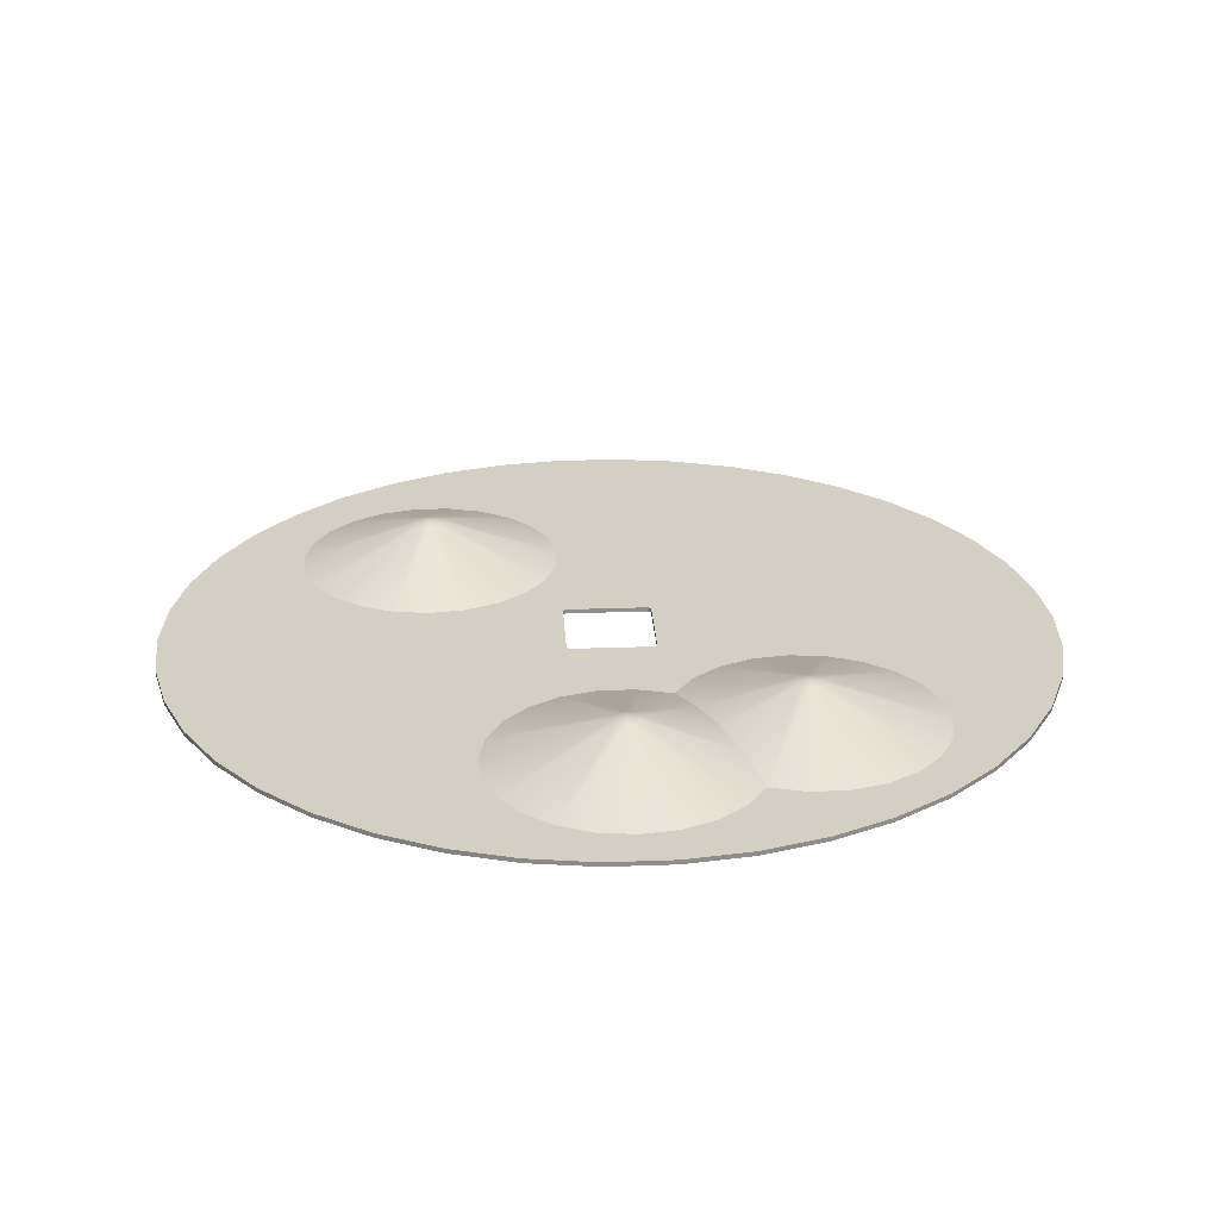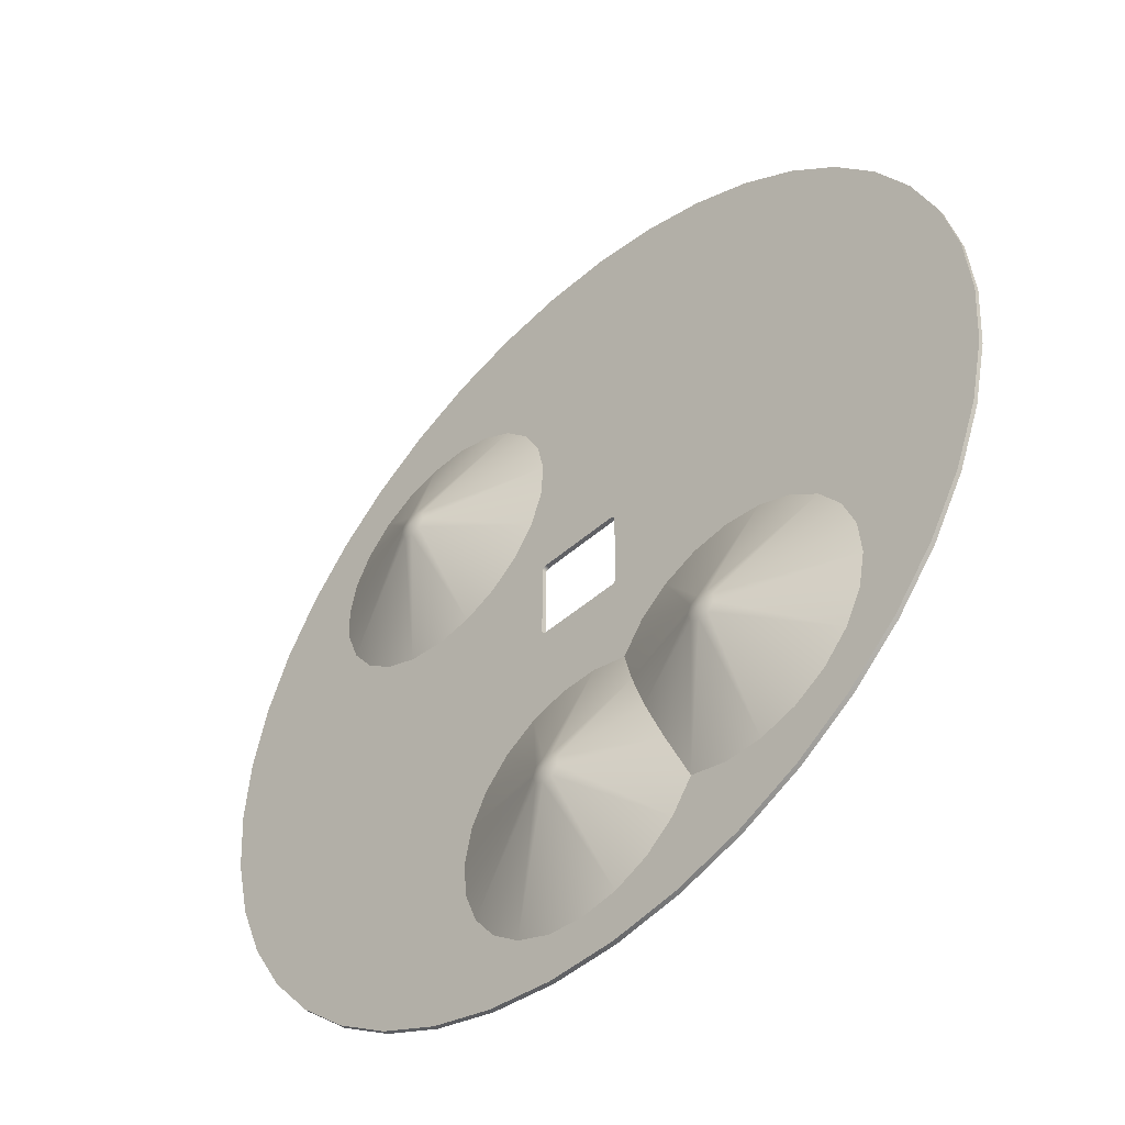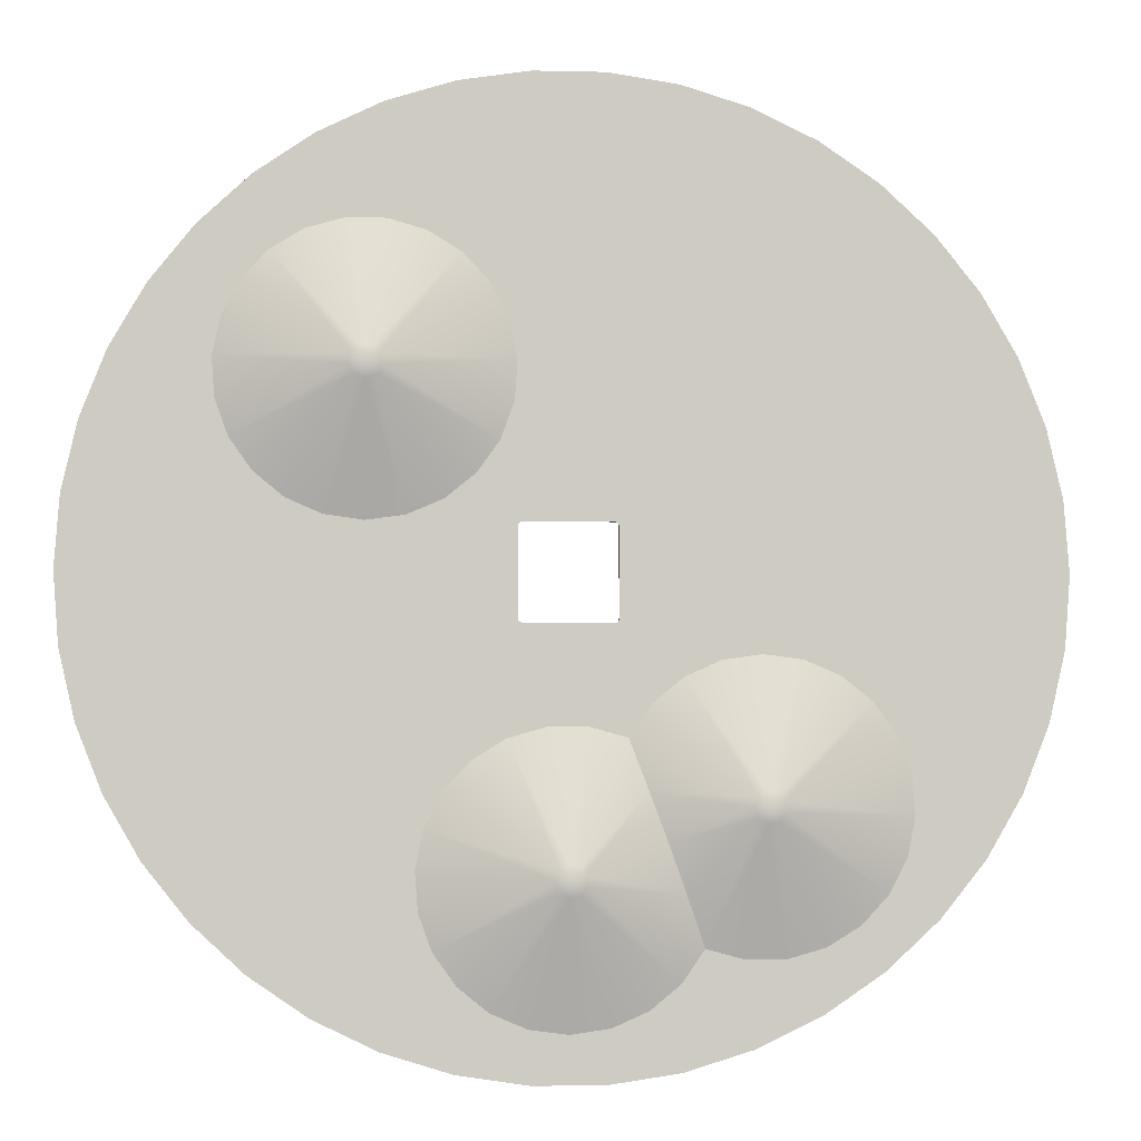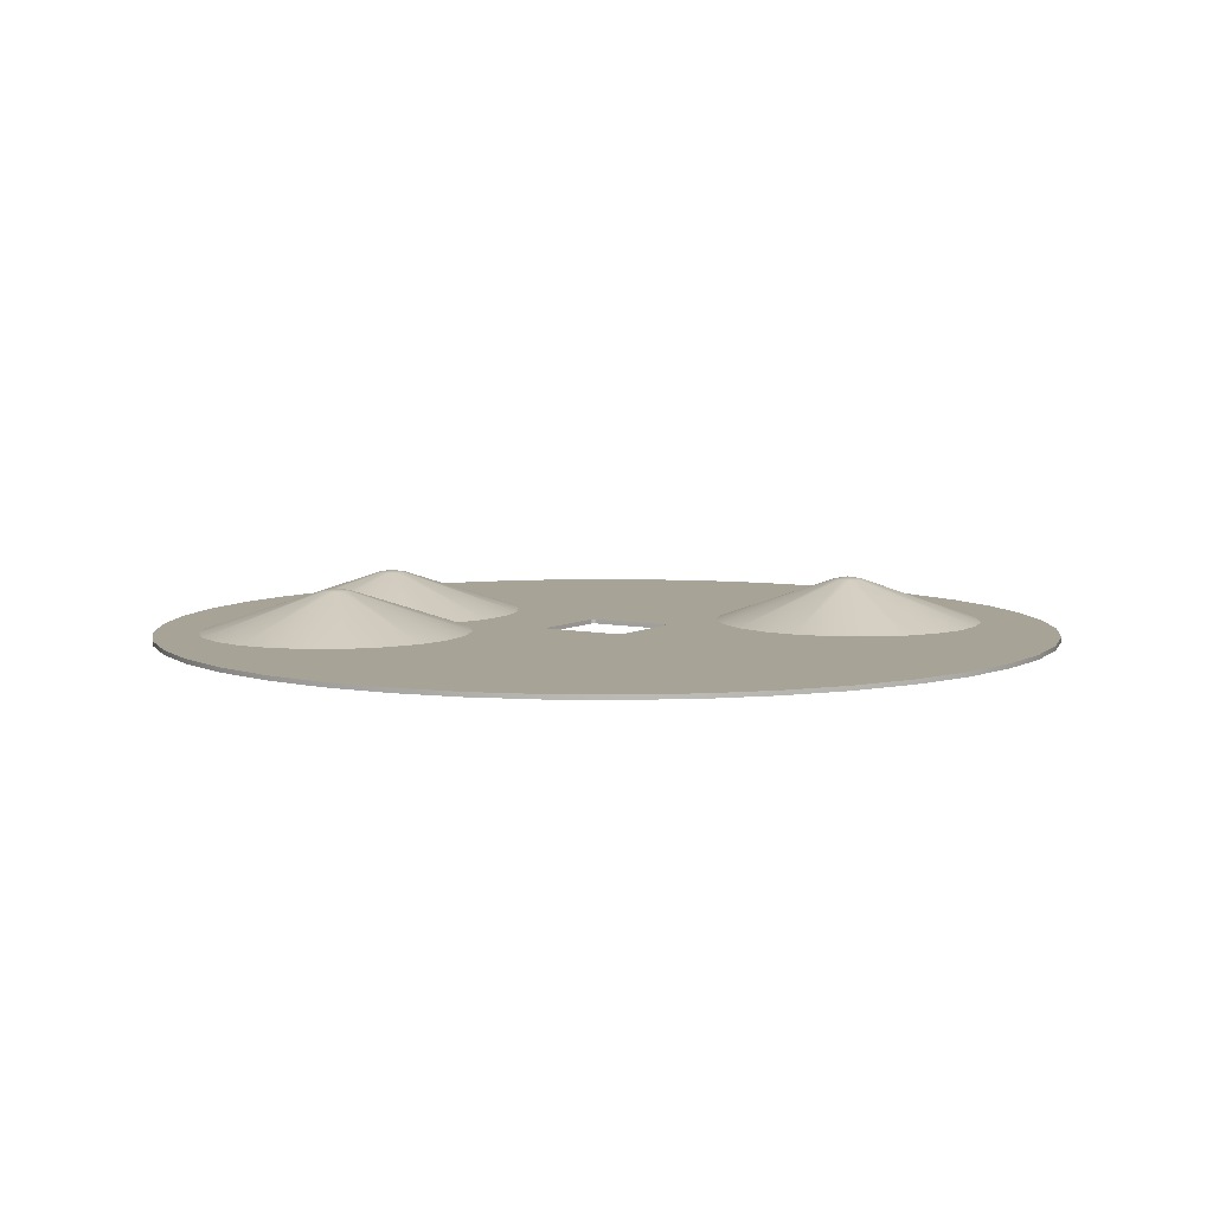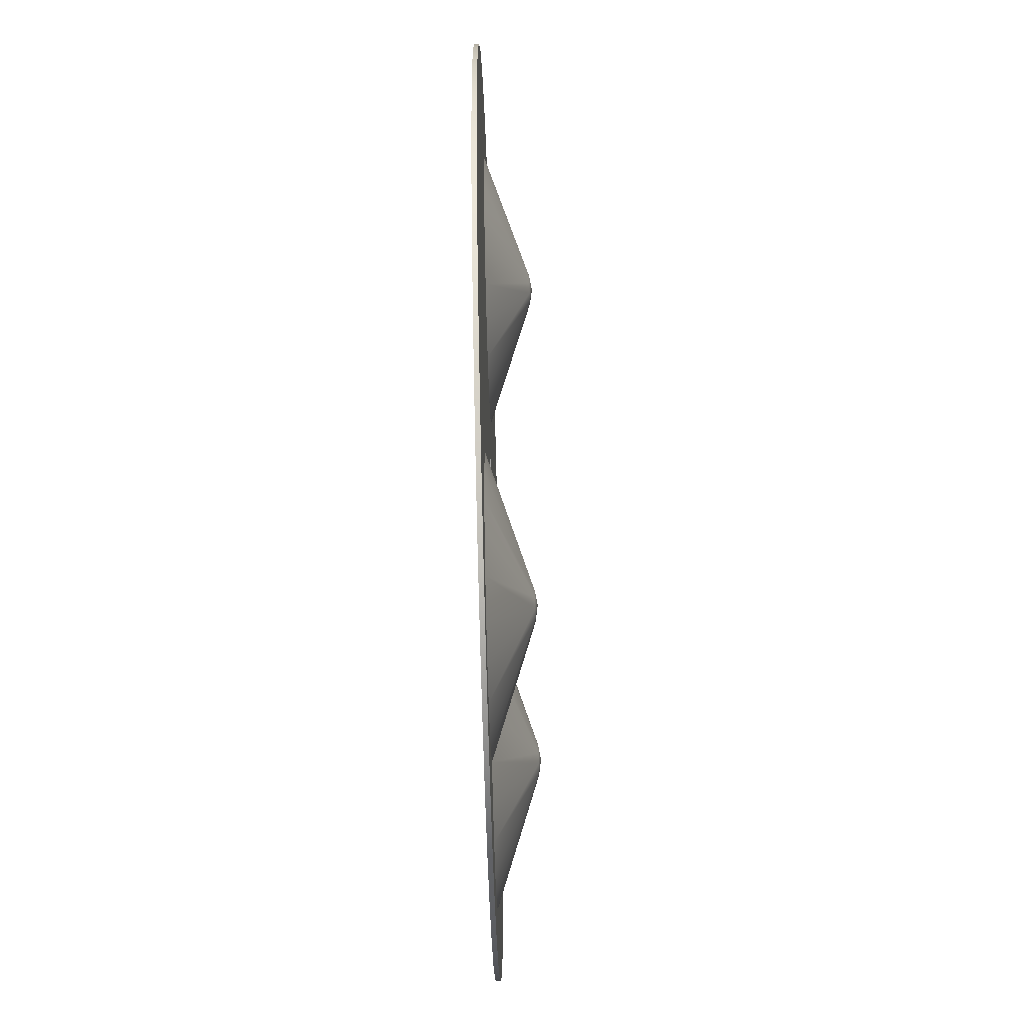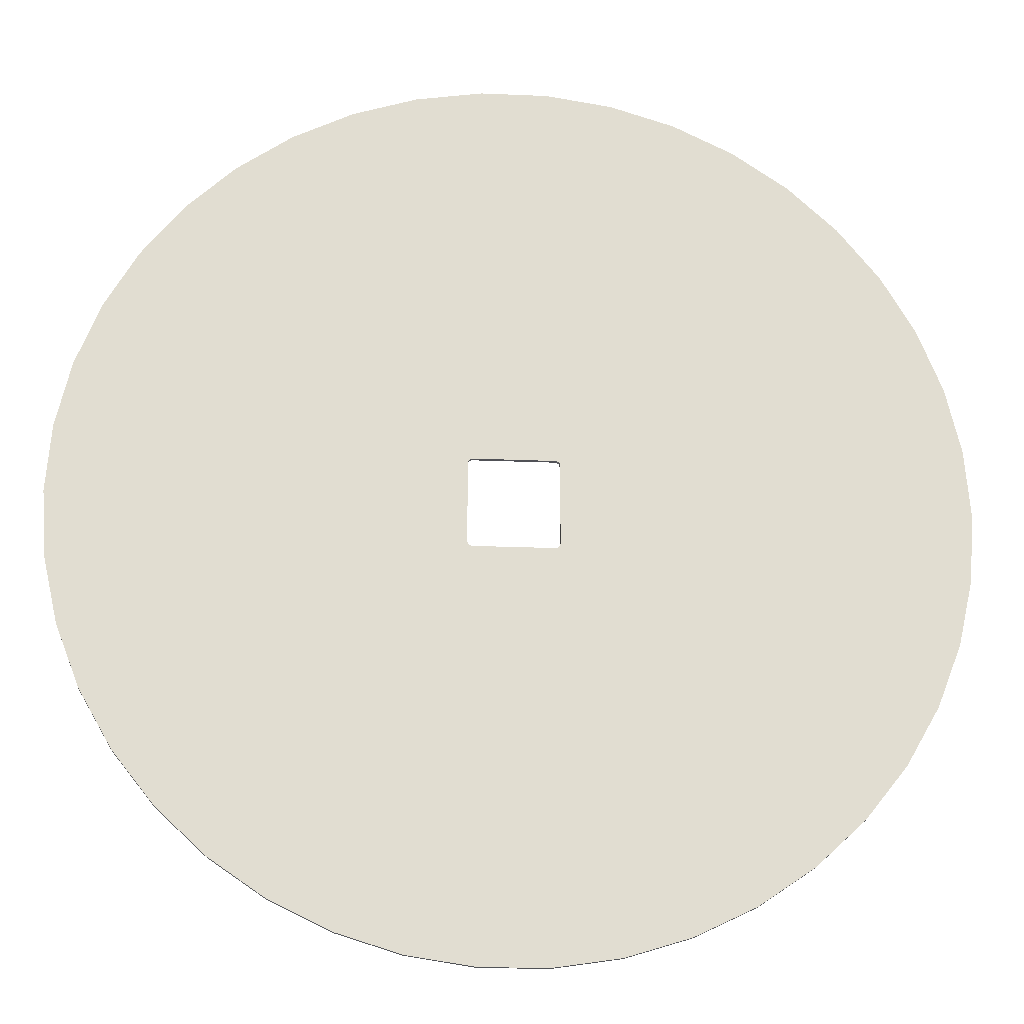
<metadata>
{"format":"obj","ext":"obj","renderer":"f3d","projection":"perspective","resolution":1024,"background":"white","views":[{"elev":25.5,"azim":176.6,"up":"+Y"},{"elev":-48.7,"azim":-135.8,"up":"+Z"},{"elev":-4.0,"azim":175.5,"up":"+Z"},{"elev":6.7,"azim":-57.6,"up":"+Y"},{"elev":-72.2,"azim":91.4,"up":"+Z"},{"elev":-20.4,"azim":-4.5,"up":"+Z"}]}
</metadata>
<code>
g Body2
v 40 -0 10
v 31.91 0 11.11
v 24.41 0 14.37
v 18.07 0 19.52
v 13.36 0 26.2
v 10.63 0 33.9
v 10.07 0 42.05
v 11.73 0 50.05
v 15.49 0 57.3
v 21.07 0 63.27
v 28.05 0 67.52
v 35.92 0 69.72
v 44.08 0 69.72
v 51.95 0 67.52
v 58.93 0 63.27
v 64.51 0 57.3
v 68.27 0 50.05
v 69.93 0 42.05
v 69.37 0 33.9
v 66.64 0 26.2
v 61.93 0 19.52
v 55.59 0 14.37
v 48.09 0 11.11
v 40 9.428 36.67
v 42.14 9.428 37.45
v 43.28 9.428 39.42
v 42.89 9.428 41.67
v 41.14 9.428 43.13
v 38.86 9.428 43.13
v 37.11 9.428 41.67
v 36.72 9.428 39.42
v 37.86 9.428 37.45
v 40 9.999 39.89
v -11.8 0 -32.42
v -15.59 2.267 -42.82
v -19.28 3.173 -52.98
v -22.98 2.267 -63.14
v -26.77 0 -73.54
v -34.65 0 -75.7
v -42.83 0 -75.65
v -50.69 0 -73.4
v -57.65 0 -69.11
v -63.19 0 -63.1
v -66.9 0 -55.81
v -68.51 0 -47.79
v -67.89 0 -39.64
v -65.09 0 -31.96
v -60.33 0 -25.31
v -53.94 0 -20.21
v -46.41 0 -17.01
v -38.31 0 -15.97
v -30.22 0 -17.15
v -22.75 0 -20.48
v -16.45 0 -25.7
v -36.13 8.982 -48
v -35.39 8.982 -45.96
v -36.13 8.982 -43.92
v -38.02 8.982 -42.84
v -40.16 8.982 -43.21
v -41.55 8.982 -44.88
v -41.55 8.982 -47.05
v -40.16 8.982 -48.71
v -38.02 8.982 -49.09
v -38.5 9.5 -46.02
v -3.916 0 -30.26
v 4.261 0 -30.31
v 12.12 0 -32.56
v 19.08 0 -36.85
v 24.62 0 -42.87
v 28.33 0 -50.15
v 29.94 0 -58.17
v 29.32 0 -66.32
v 26.53 0 -74.01
v 21.76 0 -80.65
v 15.37 0 -85.76
v 7.848 0 -88.95
v -0.262 0 -89.99
v -8.352 0 -88.81
v -15.82 0 -85.48
v -22.12 0 -80.26
v 3.176 8.982 -60
v 2.433 8.982 -57.96
v 0.5515 8.982 -56.87
v -1.588 8.982 -57.25
v -2.984 8.982 -58.91
v -2.984 8.982 -61.09
v -1.588 8.982 -62.75
v 0.5515 8.982 -63.13
v 2.433 8.982 -62.04
v -100 -1 0
v -98.88 -1 -14.9
v -95.56 -1 -29.48
v -90.1 -1 -43.39
v -82.62 -1 -56.33
v -73.31 -1 -68.02
v -62.35 -1 -78.18
v -50 -1 -86.6
v -36.53 -1 -93.09
v -22.25 -1 -97.49
v -7.473 -1 -99.72
v 7.473 -1 -99.72
v 22.25 -1 -97.49
v 36.53 -1 -93.09
v 50 -1 -86.6
v 62.35 -1 -78.18
v 73.31 -1 -68.02
v 82.62 -1 -56.33
v 90.1 -1 -43.39
v 95.56 -1 -29.48
v 98.88 -1 -14.9
v 100 -1 0
v 98.88 -1 14.9
v 95.56 -1 29.48
v 90.1 -1 43.39
v 82.62 -1 56.33
v 73.31 -1 68.02
v 62.35 -1 78.18
v 50 -1 86.6
v 36.53 -1 93.09
v 22.25 -1 97.49
v 7.473 -1 99.72
v -7.473 -1 99.72
v -22.25 -1 97.49
v -36.53 -1 93.09
v -50 -1 86.6
v -62.35 -1 78.18
v -73.31 -1 68.02
v -82.62 -1 56.33
v -90.1 -1 43.39
v -95.56 -1 29.48
v -98.88 -1 14.9
v 9 -1 10
v 9.5 -1 9.866
v 9.866 -1 9.5
v 10 -1 9
v 10 -1 -9
v 9.866 -1 -9.5
v 9.5 -1 -9.866
v 9 -1 -10
v -9 -1 -10
v -9.5 -1 -9.866
v -9.866 -1 -9.5
v -10 -1 -9
v -10 -1 9
v -9.866 -1 9.5
v -9.5 -1 9.866
v -9 -1 10
v 0.09135 9.5 -60
v -9 0 10
v 9 0 10
v -10 0 9
v -9.866 0 9.5
v -9.5 0 9.866
v -10 0 -9
v -9 0 -10
v -9.5 0 -9.866
v -9.866 0 -9.5
v 9 0 -10
v 10 0 -9
v 9.866 0 -9.5
v 9.5 0 -9.866
v 10 0 9
v 9.5 0 9.866
v 9.866 0 9.5
v -100 0 0
v -98.88 0 -14.9
v -95.56 0 -29.48
v -90.1 0 -43.39
v -82.62 0 -56.33
v -73.31 0 -68.02
v -62.35 0 -78.18
v -50 0 -86.6
v -36.53 0 -93.09
v -22.25 0 -97.49
v -7.473 0 -99.72
v 7.473 0 -99.72
v 22.25 0 -97.49
v 36.53 0 -93.09
v 50 0 -86.6
v 62.35 0 -78.18
v 73.31 0 -68.02
v 82.62 0 -56.33
v 90.1 0 -43.39
v 95.56 0 -29.48
v 98.88 0 -14.9
v 100 0 0
v 98.88 0 14.9
v 95.56 0 29.48
v 90.1 0 43.39
v 82.62 0 56.33
v 73.31 0 68.02
v 62.35 0 78.18
v 50 0 86.6
v 36.53 0 93.09
v 22.25 0 97.49
v 7.473 0 99.72
v -7.473 0 99.72
v -22.25 0 97.49
v -36.53 0 93.09
v -50 0 86.6
v -62.35 0 78.18
v -73.31 0 68.02
v -82.62 0 56.33
v -90.1 0 43.39
v -95.56 0 29.48
v -98.88 0 14.9
f 23 1 24
f 24 1 2
f 24 2 32
f 32 2 3
f 32 3 4
f 4 5 32
f 32 5 31
f 31 5 6
f 31 6 7
f 31 7 30
f 30 7 8
f 30 8 9
f 9 10 30
f 30 10 29
f 29 10 11
f 29 11 12
f 12 13 29
f 29 13 28
f 28 13 14
f 28 14 15
f 28 15 27
f 27 15 16
f 27 16 17
f 17 18 27
f 27 18 26
f 26 18 19
f 26 19 20
f 26 20 25
f 25 20 21
f 25 21 22
f 22 23 25
f 25 23 24
f 25 24 33
f 33 24 32
f 33 32 31
f 31 30 33
f 33 30 29
f 33 29 28
f 28 27 33
f 33 27 26
f 33 26 25
f 54 34 57
f 57 34 35
f 57 35 56
f 56 35 36
f 56 36 55
f 55 36 37
f 55 37 38
f 55 38 63
f 63 38 39
f 63 39 40
f 63 40 62
f 62 40 41
f 62 41 42
f 42 43 62
f 62 43 61
f 61 43 44
f 61 44 45
f 61 45 60
f 60 45 46
f 60 46 47
f 47 48 60
f 60 48 59
f 59 48 49
f 59 49 50
f 59 50 58
f 58 50 51
f 58 51 52
f 52 53 58
f 58 53 57
f 57 53 54
f 56 55 64
f 64 55 63
f 64 63 62
f 62 61 64
f 64 61 60
f 64 60 59
f 59 58 64
f 64 58 57
f 64 57 56
f 80 38 86
f 86 38 37
f 86 37 85
f 85 37 36
f 85 36 35
f 85 35 84
f 84 35 34
f 84 34 65
f 84 65 83
f 83 65 66
f 83 66 67
f 83 67 82
f 82 67 68
f 82 68 69
f 69 70 82
f 82 70 81
f 81 70 71
f 81 71 72
f 72 73 81
f 81 73 89
f 89 73 74
f 89 74 75
f 89 75 88
f 88 75 76
f 88 76 77
f 77 78 88
f 88 78 87
f 87 78 79
f 87 79 80
f 87 80 86
f 91 143 90
f 90 143 144
f 90 144 131
f 131 144 130
f 130 144 145
f 130 145 129
f 129 145 128
f 128 145 127
f 127 145 146
f 127 146 126
f 126 146 125
f 125 146 124
f 124 146 147
f 124 147 123
f 123 147 122
f 122 147 132
f 122 132 121
f 121 132 120
f 120 132 119
f 119 132 133
f 119 133 118
f 118 133 117
f 117 133 116
f 116 133 134
f 116 134 115
f 115 134 114
f 114 134 113
f 113 134 135
f 113 135 112
f 112 135 111
f 111 135 136
f 111 136 110
f 110 136 109
f 109 136 137
f 109 137 108
f 108 137 107
f 107 137 106
f 106 137 138
f 106 138 105
f 105 138 104
f 104 138 103
f 103 138 139
f 103 139 102
f 102 139 101
f 101 139 140
f 101 140 100
f 100 140 99
f 99 140 98
f 98 140 141
f 98 141 97
f 97 141 96
f 96 141 95
f 95 141 142
f 95 142 94
f 94 142 93
f 93 142 92
f 92 142 143
f 92 143 91
f 82 81 148
f 148 81 89
f 148 89 88
f 88 87 148
f 148 87 86
f 148 86 85
f 85 84 148
f 148 84 83
f 148 83 82
f 149 150 147
f 147 150 132
f 144 151 145
f 145 151 152
f 145 152 146
f 146 152 153
f 146 153 147
f 147 153 149
f 154 151 143
f 143 151 144
f 140 155 141
f 141 155 156
f 141 156 142
f 142 156 157
f 142 157 143
f 143 157 154
f 158 155 139
f 139 155 140
f 136 159 137
f 137 159 160
f 137 160 138
f 138 160 161
f 138 161 139
f 139 161 158
f 162 159 135
f 135 159 136
f 132 150 133
f 133 150 163
f 133 163 134
f 134 163 164
f 134 164 135
f 135 164 162
f 131 206 90
f 90 206 165
f 90 165 91
f 91 165 166
f 91 166 92
f 92 166 167
f 92 167 93
f 93 167 168
f 93 168 94
f 94 168 169
f 94 169 95
f 95 169 170
f 95 170 96
f 96 170 171
f 96 171 97
f 97 171 172
f 97 172 98
f 98 172 173
f 98 173 99
f 99 173 174
f 99 174 100
f 100 174 175
f 100 175 101
f 101 175 176
f 101 176 102
f 102 176 177
f 102 177 103
f 103 177 178
f 103 178 104
f 104 178 179
f 104 179 105
f 105 179 180
f 105 180 106
f 106 180 181
f 106 181 107
f 107 181 182
f 107 182 108
f 108 182 183
f 108 183 109
f 109 183 184
f 109 184 110
f 110 184 185
f 110 185 111
f 111 185 186
f 111 186 112
f 112 186 187
f 112 187 113
f 113 187 188
f 113 188 114
f 114 188 189
f 114 189 115
f 115 189 190
f 115 190 116
f 116 190 191
f 116 191 117
f 117 191 192
f 117 192 118
f 118 192 193
f 118 193 119
f 119 193 194
f 119 194 120
f 120 194 195
f 120 195 121
f 121 195 196
f 121 196 122
f 122 196 197
f 122 197 123
f 123 197 198
f 123 198 124
f 124 198 199
f 124 199 125
f 125 199 200
f 125 200 126
f 126 200 201
f 126 201 127
f 127 201 202
f 127 202 128
f 128 202 203
f 128 203 129
f 129 203 204
f 129 204 130
f 130 204 205
f 130 205 131
f 131 205 206
f 23 69 1
f 1 69 68
f 1 68 160
f 160 68 67
f 160 67 161
f 161 67 158
f 158 67 66
f 158 66 65
f 22 184 23
f 23 184 183
f 23 183 69
f 69 183 70
f 70 183 182
f 70 182 181
f 21 186 22
f 22 186 185
f 22 185 184
f 186 21 187
f 187 21 20
f 187 20 188
f 188 20 19
f 188 19 189
f 189 19 18
f 189 18 190
f 190 18 17
f 190 17 16
f 190 16 191
f 191 16 15
f 191 15 192
f 192 15 14
f 192 14 193
f 193 14 13
f 193 13 12
f 193 12 194
f 194 12 11
f 194 11 195
f 195 11 10
f 195 10 196
f 196 10 9
f 196 9 197
f 197 9 198
f 198 9 8
f 198 8 199
f 199 8 200
f 200 8 7
f 200 7 201
f 201 7 153
f 201 153 202
f 202 153 152
f 202 152 203
f 203 152 204
f 204 152 50
f 204 50 205
f 205 50 206
f 206 50 49
f 206 49 165
f 165 49 48
f 165 48 166
f 166 48 47
f 166 47 167
f 167 47 46
f 167 46 168
f 168 46 45
f 168 45 169
f 169 45 44
f 169 44 170
f 170 44 43
f 170 43 42
f 7 6 153
f 153 6 149
f 149 6 5
f 149 5 150
f 150 5 4
f 150 4 163
f 163 4 164
f 164 4 3
f 164 3 162
f 162 3 159
f 159 3 2
f 159 2 1
f 34 54 65
f 65 54 155
f 65 155 158
f 155 54 156
f 156 54 53
f 156 53 157
f 157 53 154
f 154 53 52
f 154 52 151
f 151 52 51
f 151 51 152
f 152 51 50
f 170 42 171
f 171 42 41
f 171 41 172
f 172 41 40
f 172 40 173
f 173 40 39
f 173 39 80
f 80 39 38
f 173 80 174
f 174 80 79
f 174 79 78
f 174 78 175
f 175 78 77
f 175 77 176
f 176 77 76
f 176 76 177
f 177 76 75
f 177 75 74
f 177 74 178
f 178 74 73
f 178 73 179
f 179 73 72
f 179 72 180
f 180 72 71
f 180 71 181
f 181 71 70
f 160 159 1

</code>
